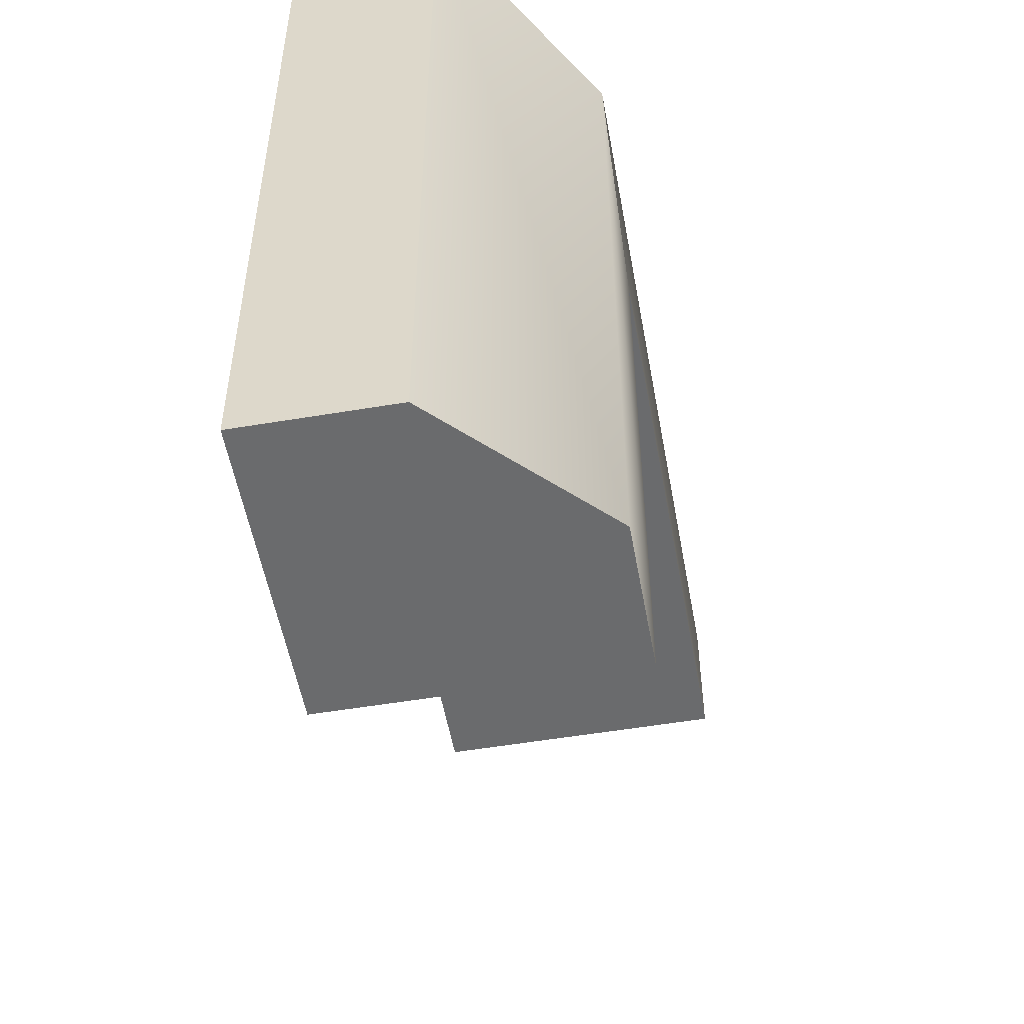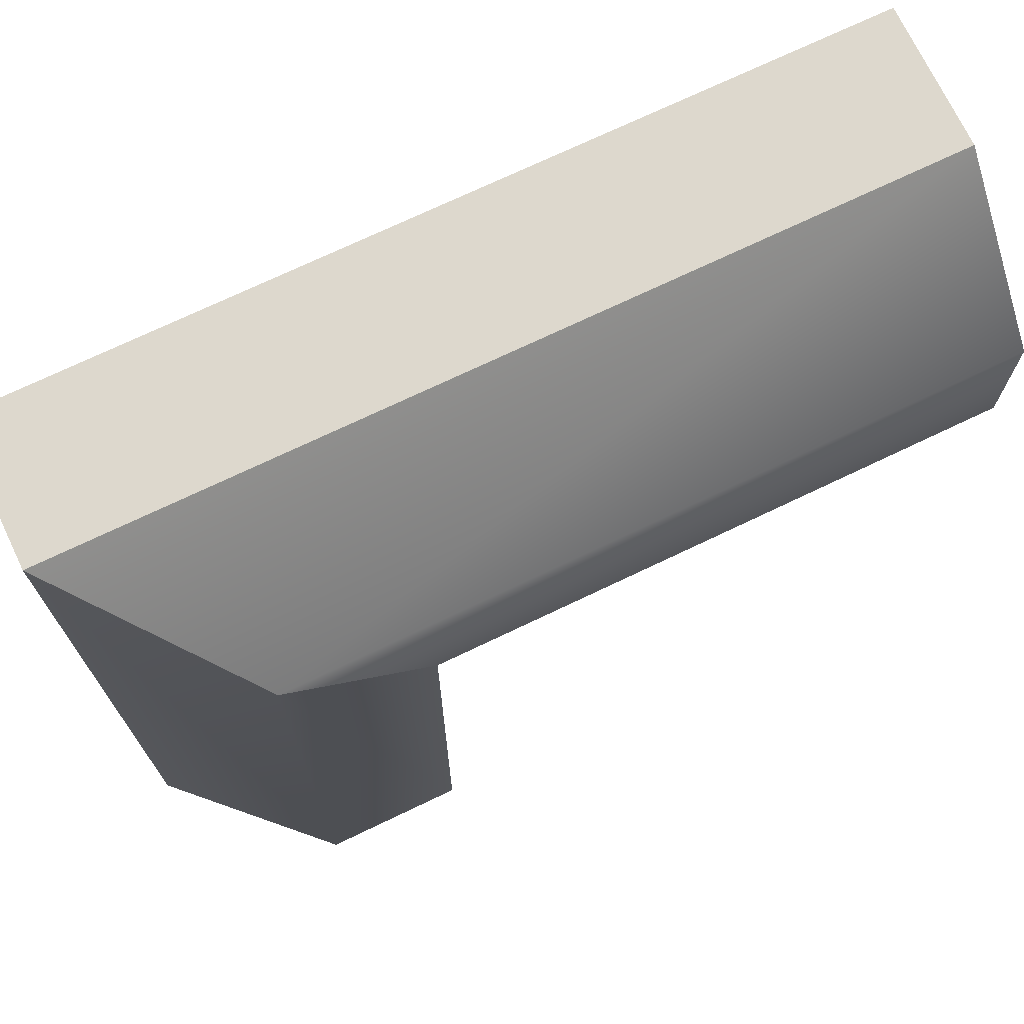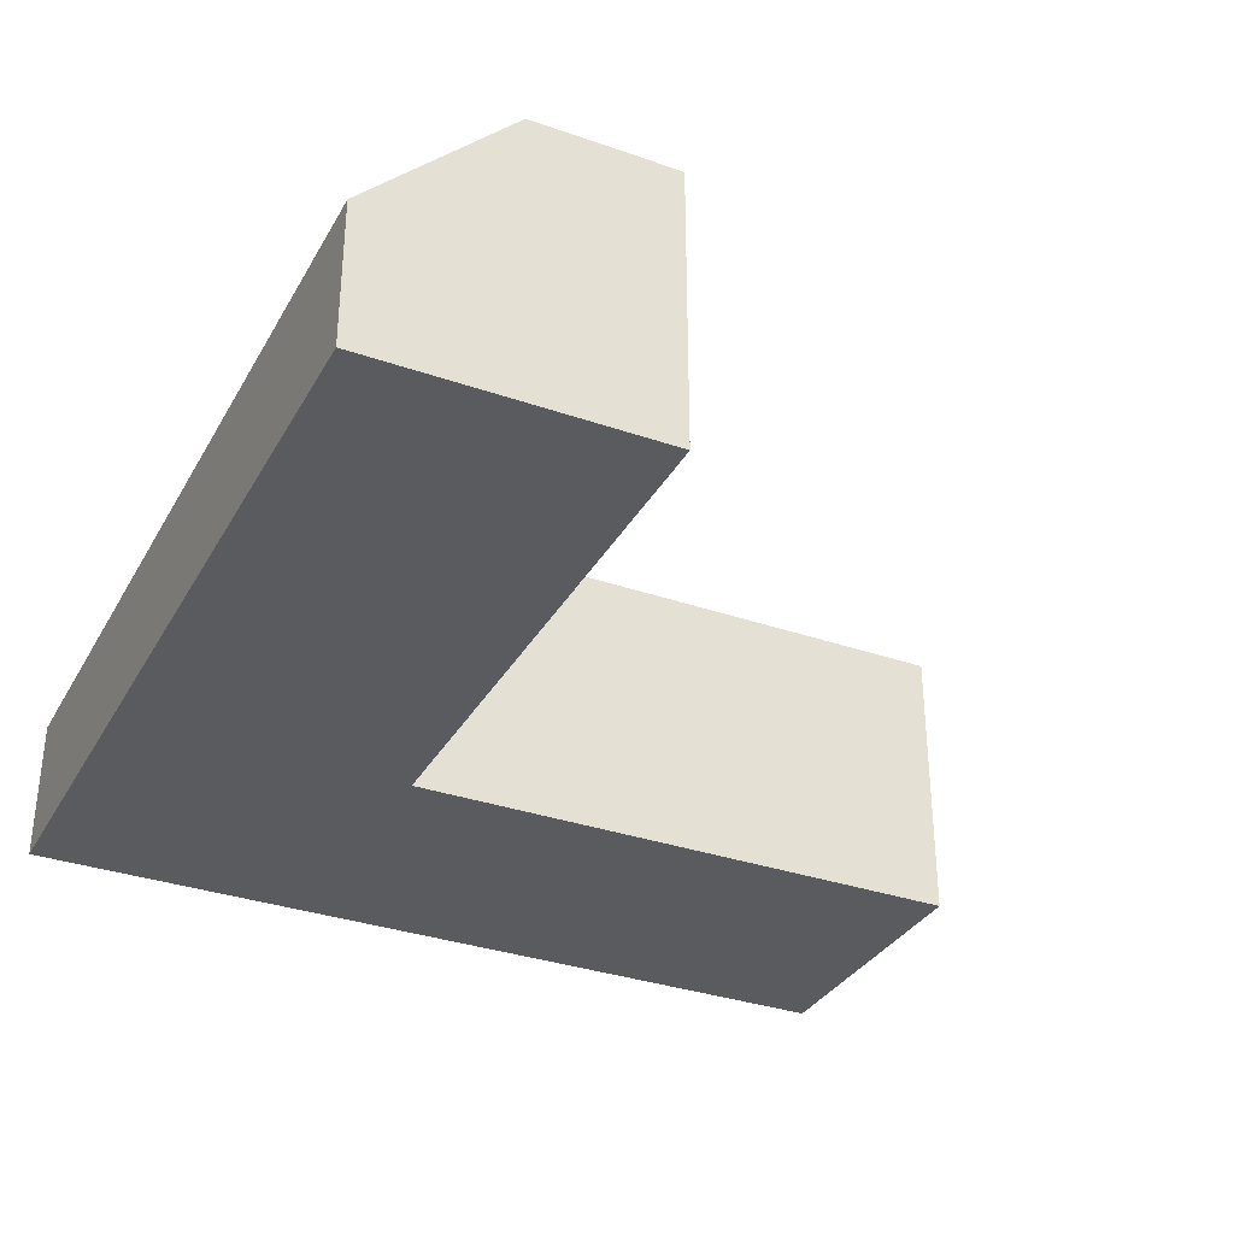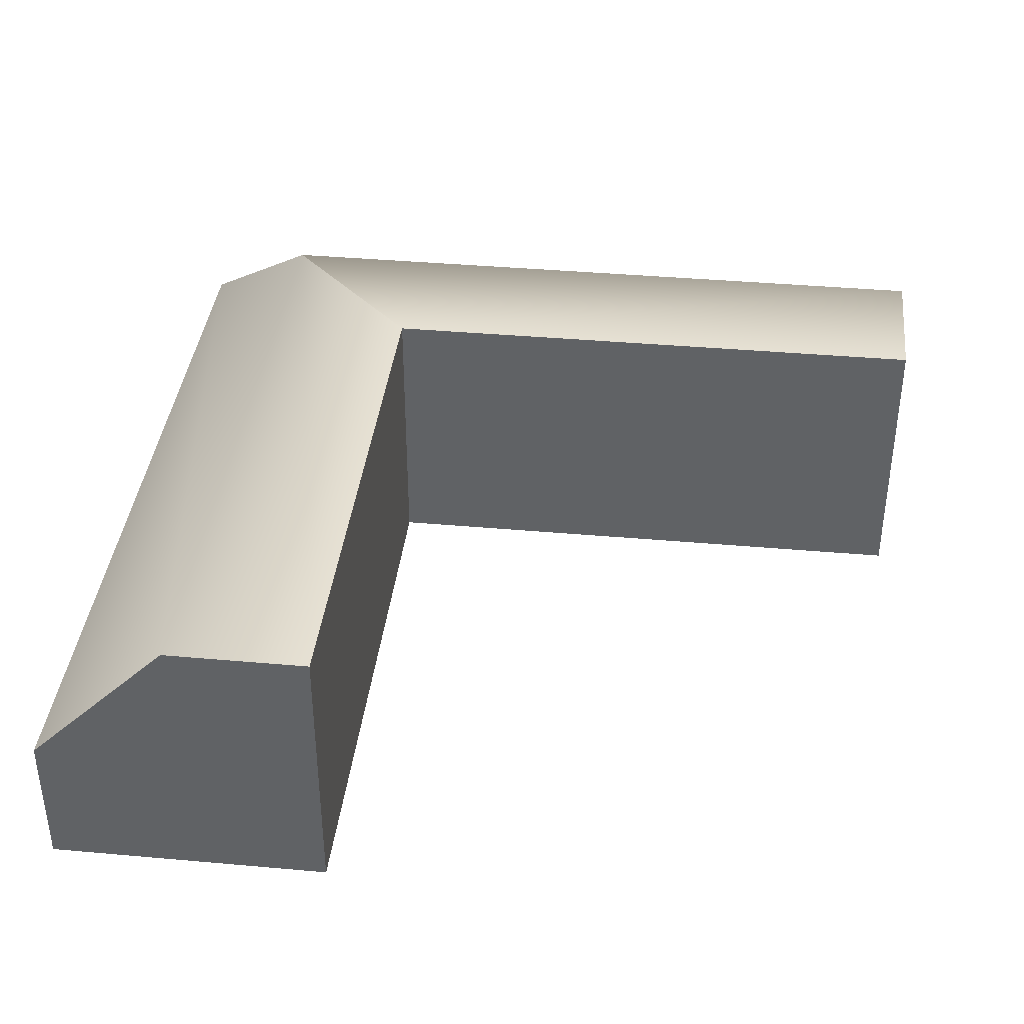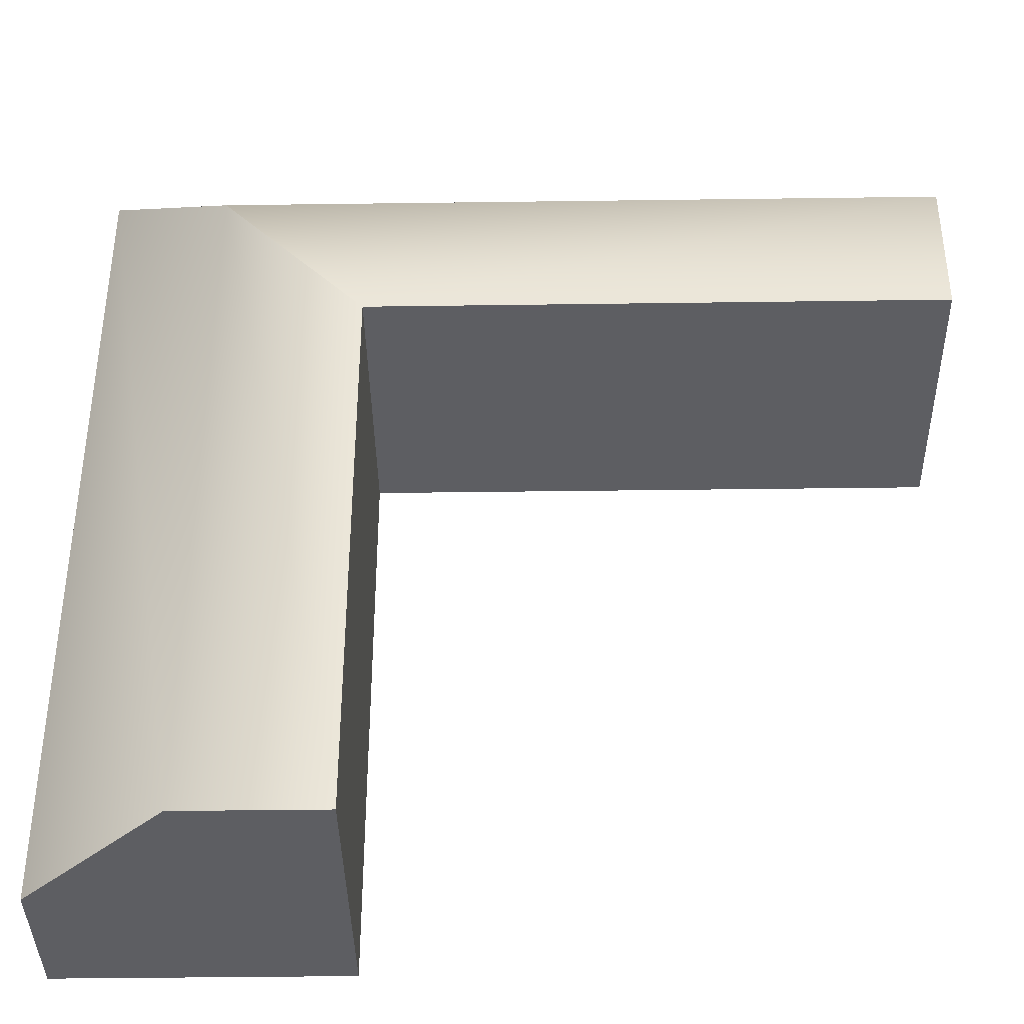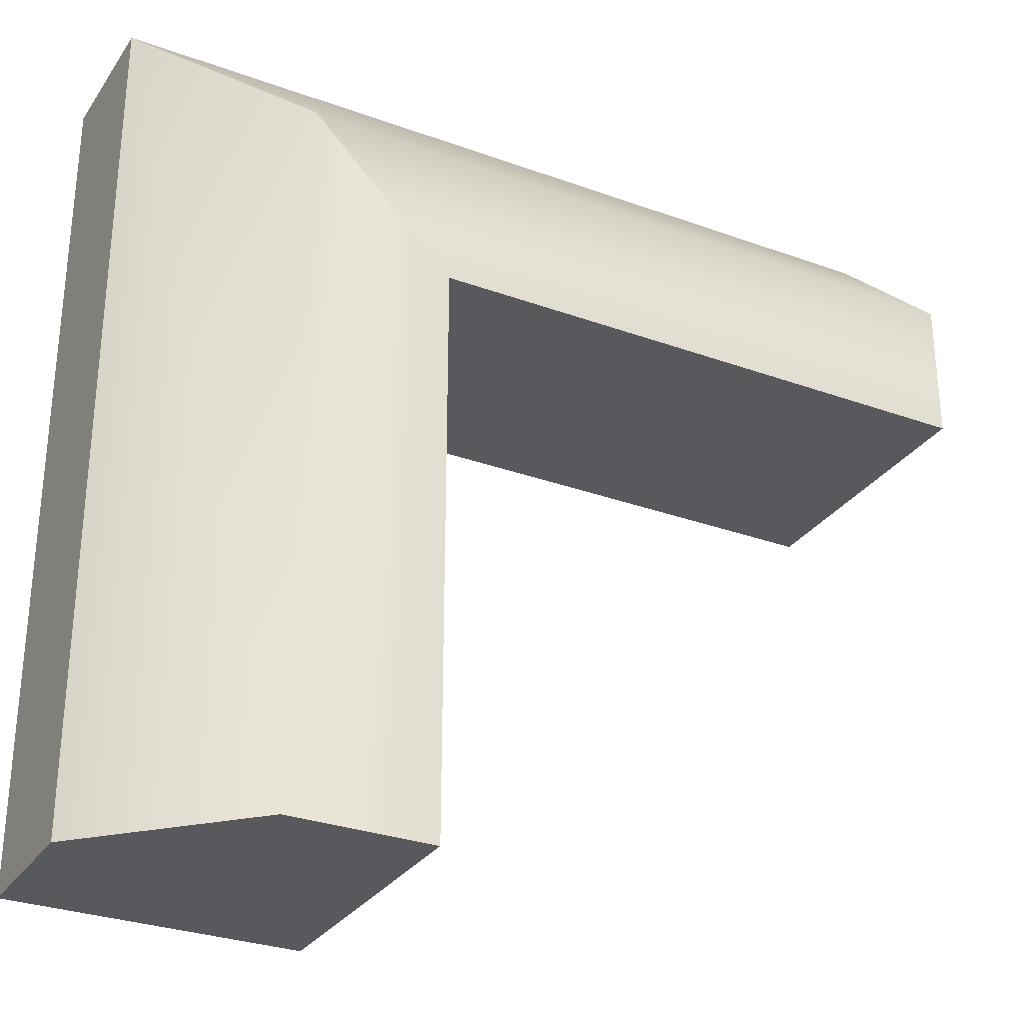
<metadata>
{"format":"obj","ext":"obj","renderer":"f3d","projection":"perspective","resolution":1024,"background":"white","views":[{"elev":-53.2,"azim":100.2,"up":"+Z"},{"elev":72.3,"azim":154.4,"up":"+Z"},{"elev":-33.3,"azim":154.5,"up":"+Y"},{"elev":38.7,"azim":-173.6,"up":"+Y"},{"elev":-38.9,"azim":-179.0,"up":"+Z"},{"elev":-29.9,"azim":152.0,"up":"+Z"}]}
</metadata>
<code>
v 2 1 -3
v 2.5 1 -3
v 2.5 0 -3
v 2 0 -3
v 3 0.5 -3
v 3 0 -3
v 2.498 0 -0.5
v 2 0 -0.9992
v 3 0 -0
v 3 0.5 -0
v 1.999 1 -1
v 2.5 1 -0.4984
v 0 0 -1
v 0 0 -0.5
v -1e-06 1 -0.5
v 0 1 -1
v 0 0 -0
v 0 0.5 -0
g inside_Corner
f 4 1 2
f 2 3 4
f 3 2 5
f 5 6 3
f 8 4 3
f 3 7 8
f 7 3 6
f 6 9 7
f 10 9 6
f 6 5 10
f 1 4 8
f 8 11 1
f 1 11 12
f 12 2 1
f 2 12 10
f 10 5 2
f 16 13 14
f 14 15 16
f 15 14 17
f 17 18 15
f 11 16 15
f 15 12 11
f 12 15 18
f 18 10 12
f 18 17 9
f 9 10 18
f 13 8 7
f 7 14 13
f 14 7 9
f 9 17 14
f 16 11 8
f 8 13 16

</code>
